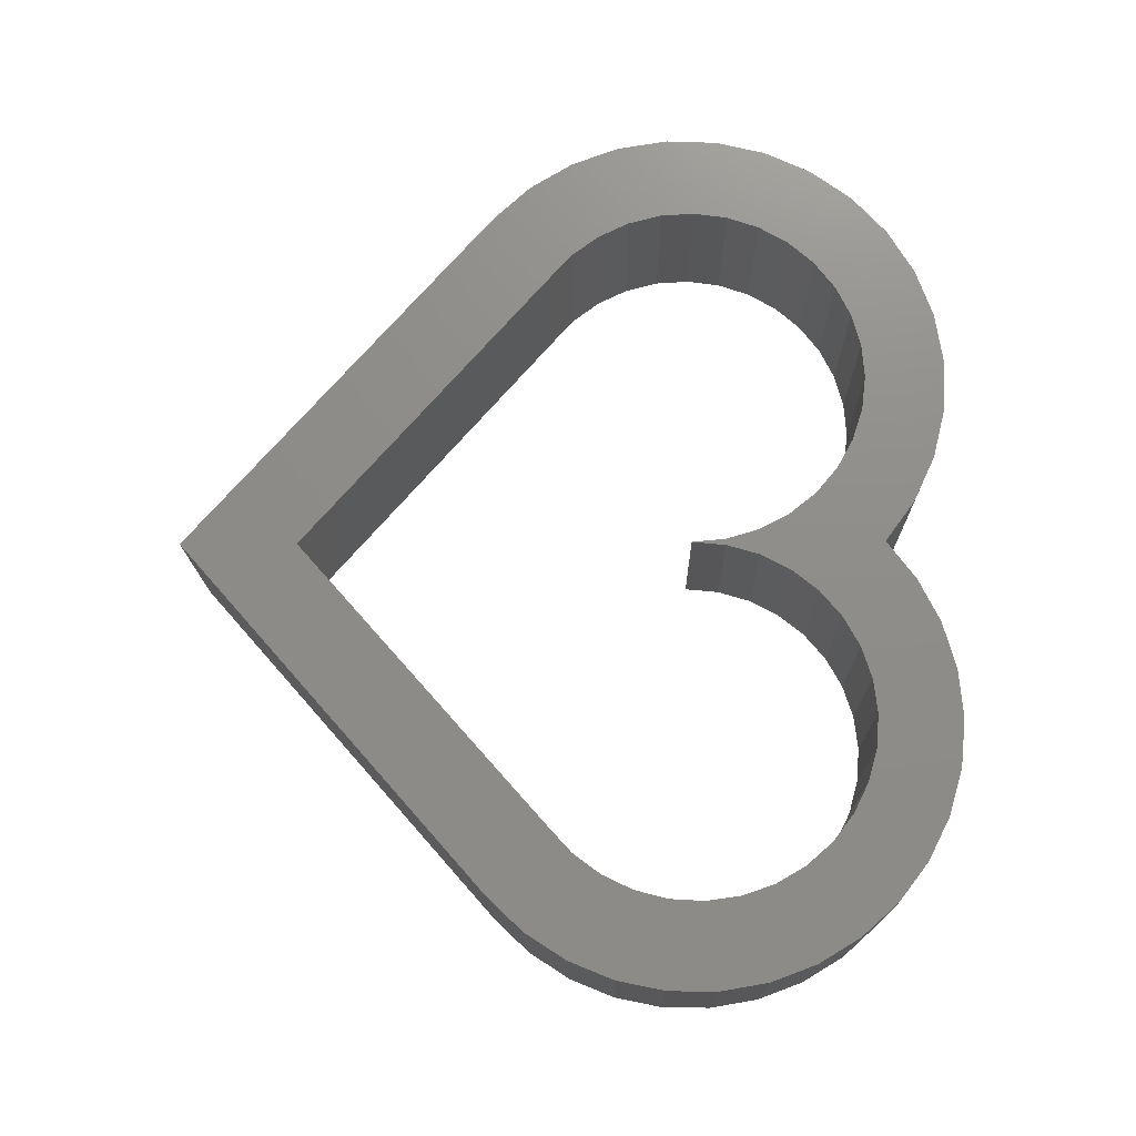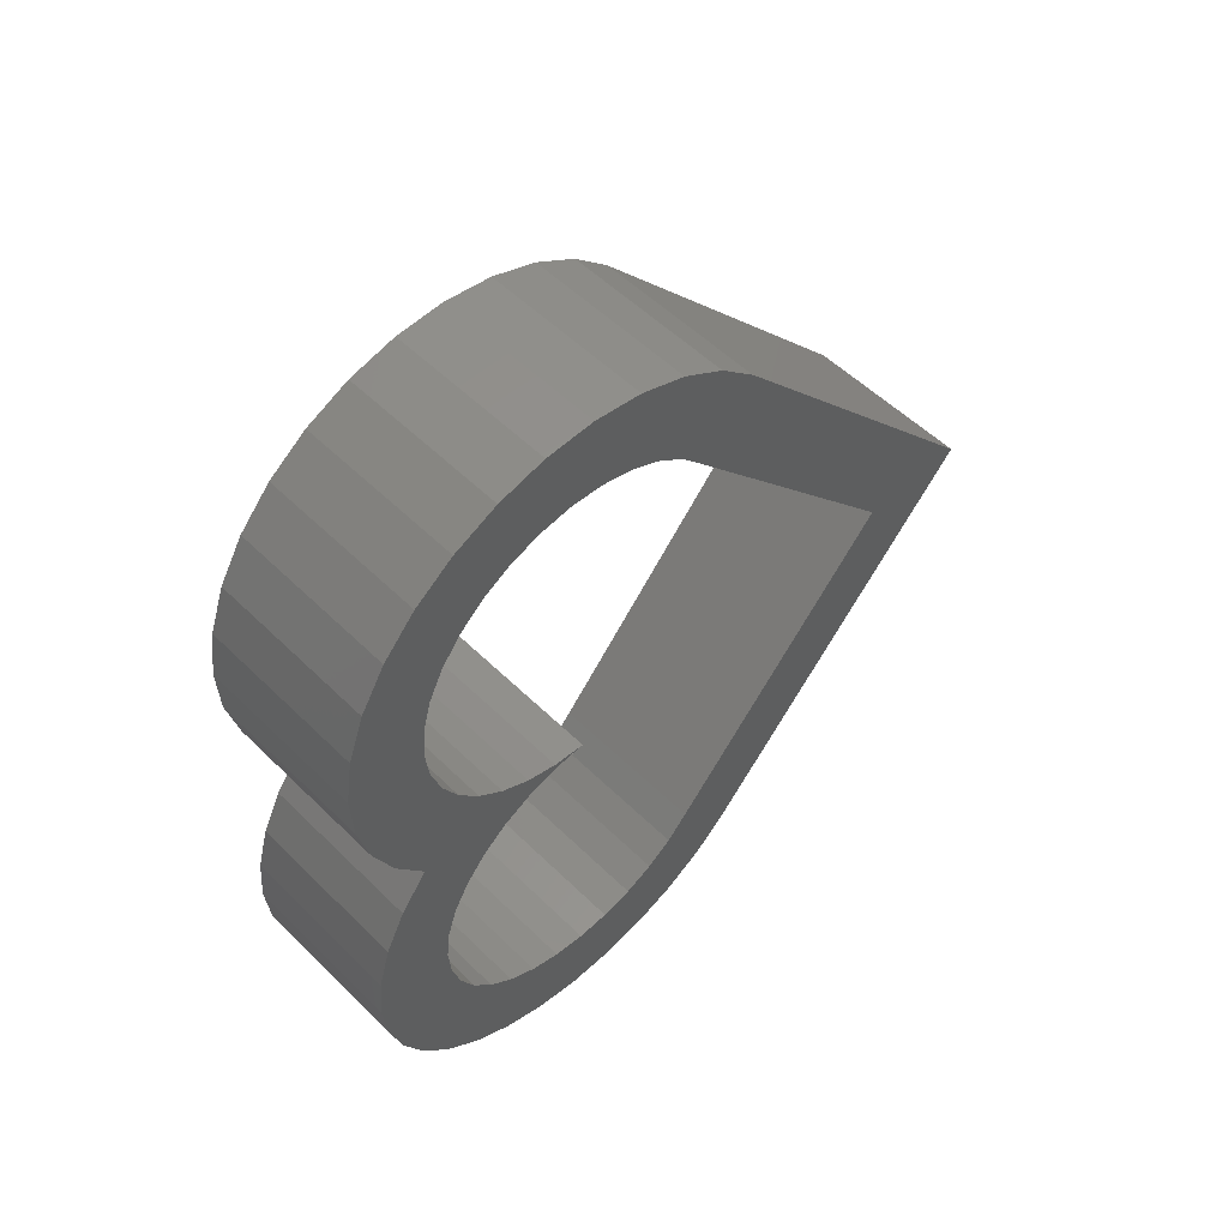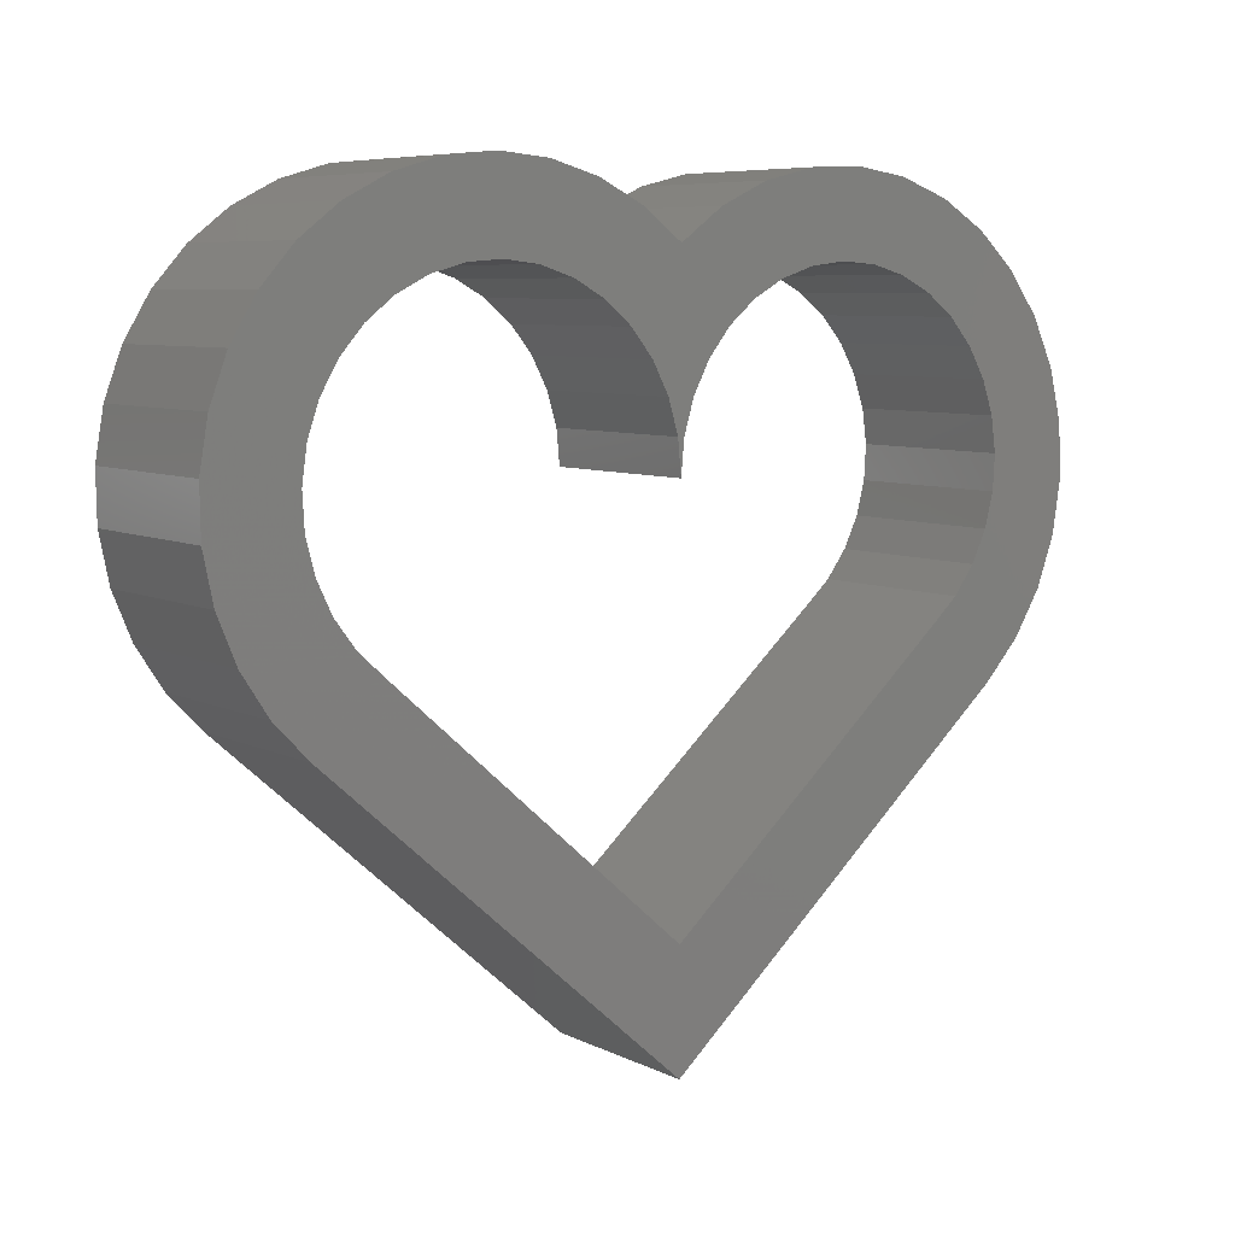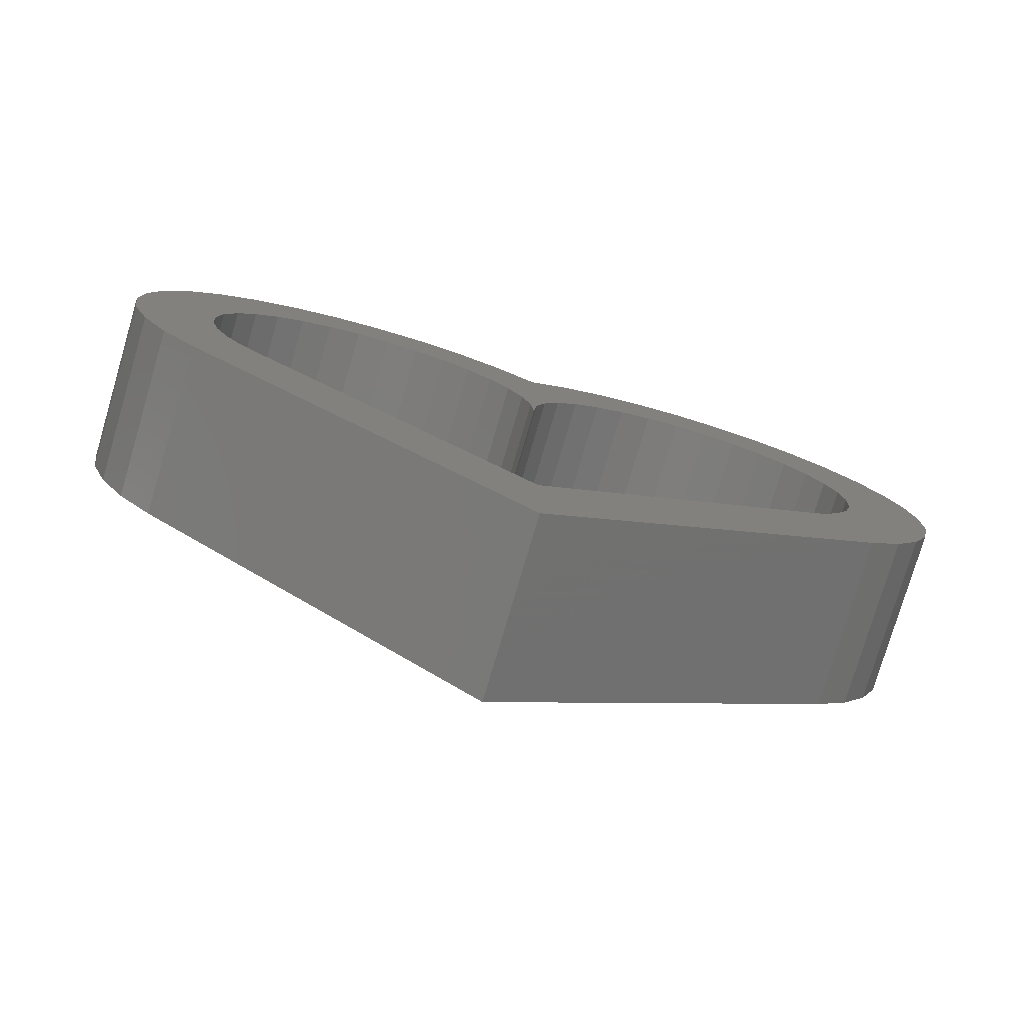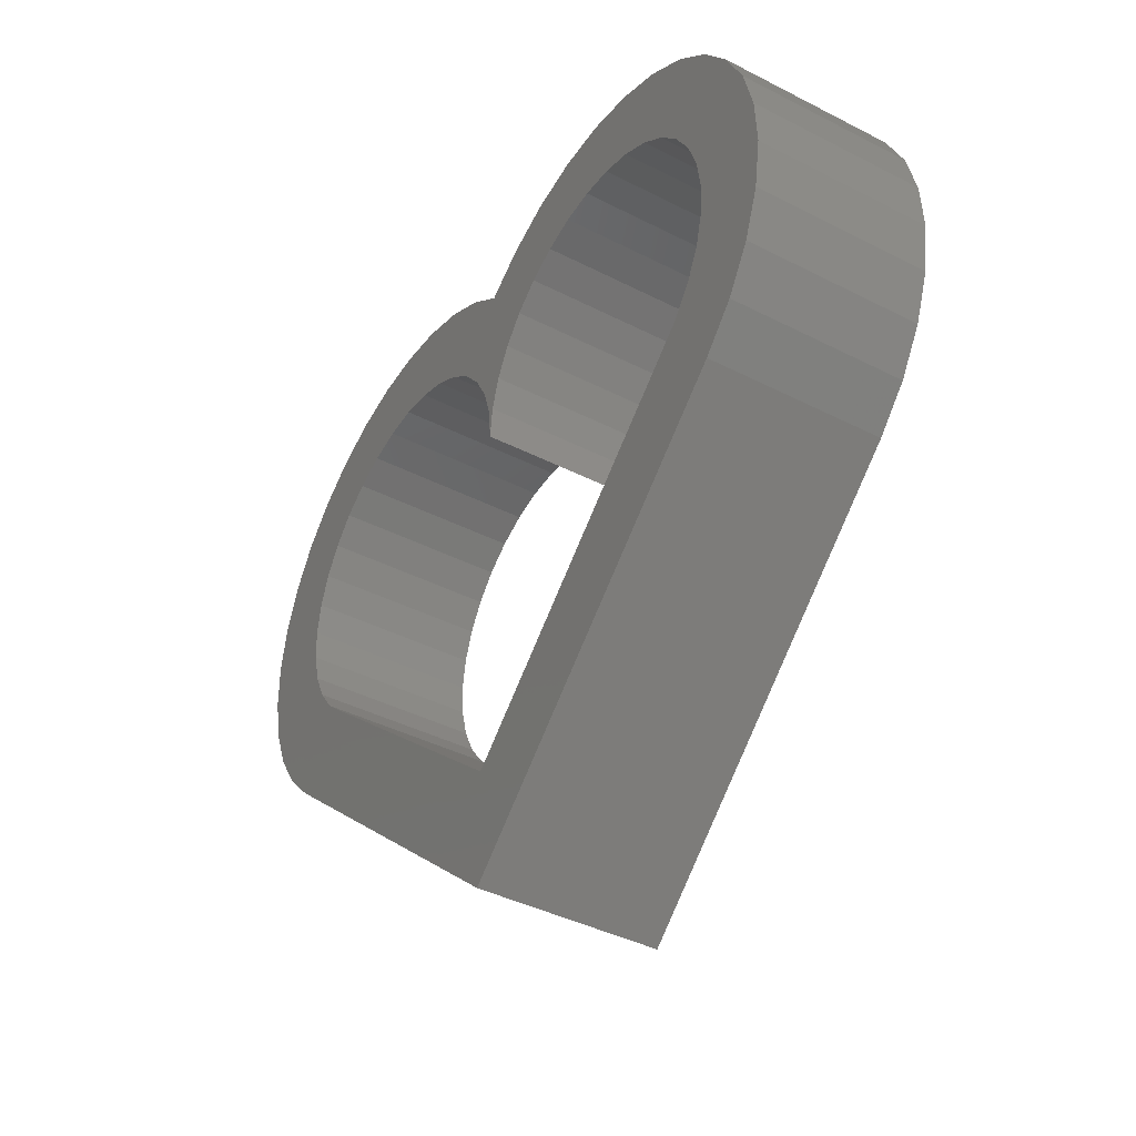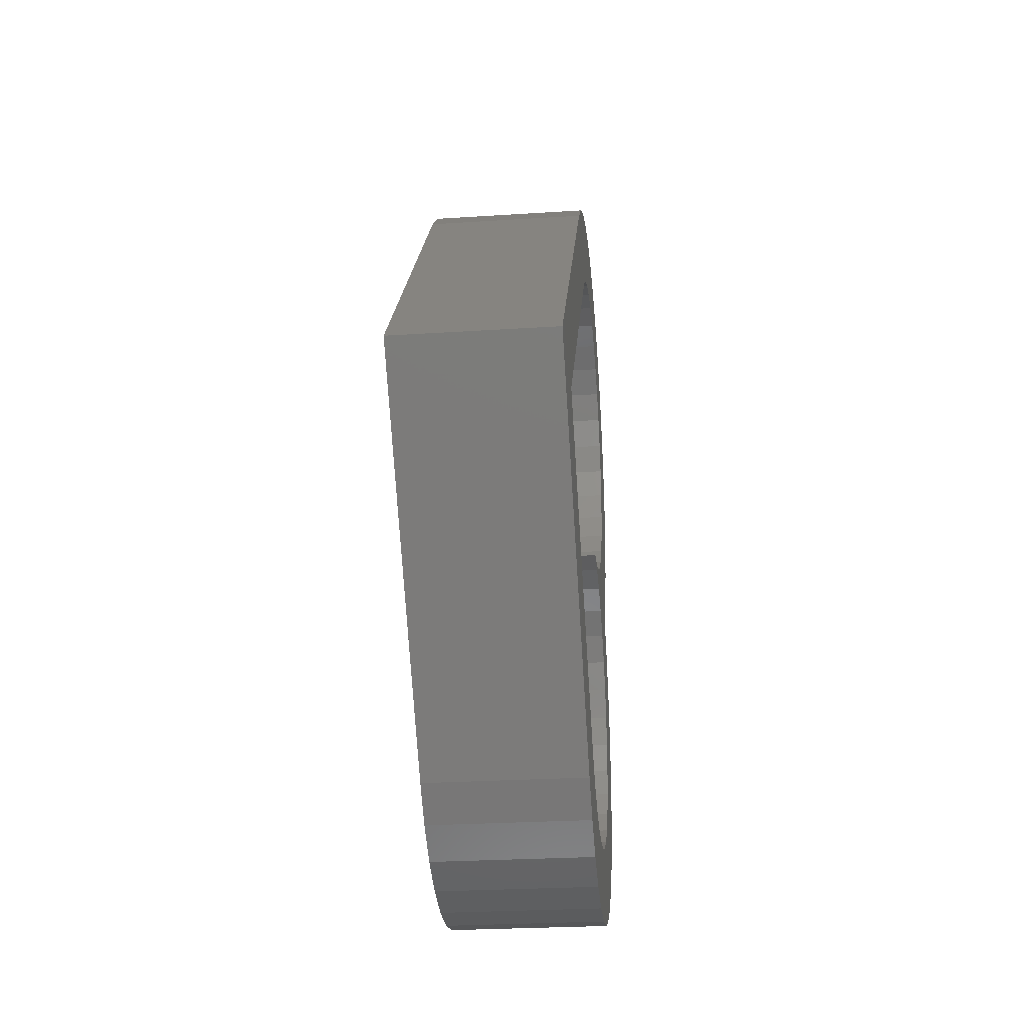
<metadata>
{"format":"stl","ext":"stl","renderer":"f3d","projection":"perspective","resolution":1024,"background":"white","views":[{"elev":-16.1,"azim":-89.1,"up":"+Y"},{"elev":53.9,"azim":46.1,"up":"+Y"},{"elev":7.1,"azim":54.0,"up":"+Z"},{"elev":-77.5,"azim":-106.4,"up":"+Z"},{"elev":-41.0,"azim":148.1,"up":"+Z"},{"elev":-27.2,"azim":-174.3,"up":"+Y"}]}
</metadata>
<code>
# stl→obj: 158 verts, 316 faces
v 0.1484 -0.1924 0.6526
v 0.1484 -0.1099 0.6528
v 0.1484 -0.1512 0.6566
v 0.1484 -0.2322 0.641
v 0.1484 -0.2534 0.5454
v 0.1484 -0.3511 0.5306
v 0.1484 -0.2726 0.5235
v 0.1484 0.2044 0.6477
v 0.1484 0.1612 0.6544
v 0.1484 0.1175 0.6525
v 0.1484 0.2827 0.6099
v 0.1484 0.1474 0.5862
v 0.1484 0.1765 0.584
v 0.1484 0.3149 0.5803
v 0.1484 0.2046 0.5763
v 0.1484 0.2307 0.5632
v 0.1484 -0.3021 0.597
v 0.1484 -0.3297 0.5661
v 0.1484 -0.2043 0.5763
v 0.1484 -0.1762 0.584
v 0.1484 -0.1471 0.5862
v 0.1484 0.0001645 0.598
v 0.1484 -0.03288 0.6231
v 0.1484 -0.2692 0.6223
v 0.1484 -0.1182 0.5828
v 0.1484 -0.09042 0.5738
v 0.1484 -0.06493 0.5597
v 0.1484 -0.04264 0.5409
v 0.1484 -0.02439 0.5182
v 0.1484 -0.01087 0.4923
v 0.1484 -0.002581 0.4644
v 0.1484 0.0001645 0.4354
v 0.1484 0.00291 0.4644
v 0.1484 0.0112 0.4923
v 0.1484 0.02472 0.5182
v 0.1484 0.04297 0.5409
v 0.1484 0.06526 0.5597
v 0.1484 0.09075 0.5738
v 0.1484 0.1185 0.5828
v 0.1484 0.2454 0.6326
v 0.1484 0.03544 0.6238
v 0.1484 -0.2793 0.3581
v 0.1484 -0.3637 0.3688
v 0.1484 -0.2619 0.3347
v 0.1484 -0.348 0.3305
v 0.1484 -0.2403 0.3151
v 0.1484 -0.3255 0.2957
v 0.1484 0.0001645 0.103
v 0.1484 -0.2969 0.2656
v 0.1484 0.0001645 0.003947
v 0.1484 -0.06998 0.6415
v 0.1484 -0.2303 0.5632
v 0.1484 -0.2872 0.4982
v 0.1484 -0.3656 0.4917
v 0.1484 -0.2967 0.4707
v 0.1484 -0.3726 0.4509
v 0.1484 -0.3007 0.4418
v 0.1484 -0.299 0.4127
v 0.1484 -0.372 0.4094
v 0.1484 -0.2918 0.3845
v 0.1484 0.07507 0.6422
v 0.1484 0.3407 0.5451
v 0.1484 0.2537 0.5454
v 0.1484 0.3591 0.5054
v 0.1484 0.2729 0.5235
v 0.1484 0.2876 0.4982
v 0.1484 0.3694 0.463
v 0.1484 0.297 0.4707
v 0.1484 0.3712 0.4193
v 0.1484 0.301 0.4418
v 0.1484 0.2994 0.4127
v 0.1484 0.3645 0.3761
v 0.1484 0.2921 0.3845
v 0.1484 0.3495 0.3351
v 0.1484 0.2796 0.3581
v 0.1484 0.2622 0.3347
v 0.1484 0.3268 0.2978
v 0.1484 0.2406 0.3151
v 0.1484 0.2972 0.2656
v -2.625e-17 -0.1512 0.6566
v -2.605e-17 -0.1099 0.6528
v -2.603e-17 -0.1924 0.6526
v -2.539e-17 -0.2322 0.641
v -1.875e-17 -0.2726 0.5235
v -1.926e-17 -0.3511 0.5306
v -1.996e-17 -0.2534 0.5454
v -2.613e-17 0.1175 0.6525
v -2.623e-17 0.1612 0.6544
v -2.586e-17 0.2044 0.6477
v -2.211e-17 0.1765 0.584
v -2.223e-17 0.1474 0.5862
v -2.376e-17 0.2827 0.6099
v -2.212e-17 0.3149 0.5803
v -2.168e-17 0.2046 0.5763
v -2.095e-17 0.2307 0.5632
v -2.295e-17 -0.3021 0.597
v -2.435e-17 -0.2692 0.6223
v -2.439e-17 -0.03288 0.6231
v -2.31e-17 0.0001645 0.598
v -2.223e-17 -0.1471 0.5862
v -2.211e-17 -0.1762 0.584
v -2.168e-17 -0.2043 0.5763
v -2.123e-17 -0.3297 0.5661
v -2.453e-17 0.03544 0.6238
v -2.503e-17 0.2454 0.6326
v -2.204e-17 0.1185 0.5828
v -2.154e-17 0.09075 0.5738
v -2.076e-17 0.06526 0.5597
v -1.971e-17 0.04297 0.5409
v -1.845e-17 0.02472 0.5182
v -1.702e-17 0.0112 0.4923
v -1.547e-17 0.00291 0.4644
v -1.386e-17 0.0001645 0.4354
v -1.547e-17 -0.002581 0.4644
v -1.702e-17 -0.01087 0.4923
v -1.845e-17 -0.02439 0.5182
v -1.971e-17 -0.04264 0.5409
v -2.076e-17 -0.06493 0.5597
v -2.154e-17 -0.09042 0.5738
v -2.204e-17 -0.1182 0.5828
v 1.453e-17 0.0001645 0.003947
v 0 -0.2969 0.2656
v 9.03e-18 0.0001645 0.103
v -6.218e-18 -0.3255 0.2957
v -2.748e-18 -0.2403 0.3151
v -8.149e-18 -0.348 0.3305
v -8.27e-18 -0.2619 0.3347
v -1.028e-17 -0.3637 0.3688
v -9.569e-18 -0.2793 0.3581
v -2.542e-17 -0.06998 0.6415
v -2.095e-17 -0.2303 0.5632
v -1.421e-17 -0.3007 0.4418
v -1.483e-17 -0.3726 0.4509
v -1.582e-17 -0.2967 0.4707
v -1.71e-17 -0.3656 0.4917
v -1.735e-17 -0.2872 0.4982
v -1.103e-17 -0.2918 0.3845
v -1.253e-17 -0.372 0.4094
v -1.26e-17 -0.299 0.4127
v -2.556e-17 0.07507 0.6422
v -1.735e-17 0.2876 0.4982
v -1.875e-17 0.2729 0.5235
v -1.796e-17 0.3591 0.5054
v -1.996e-17 0.2537 0.5454
v -2.016e-17 0.3407 0.5451
v -1.26e-17 0.2994 0.4127
v -1.421e-17 0.301 0.4418
v -1.318e-17 0.3712 0.4193
v -1.582e-17 0.297 0.4707
v -1.561e-17 0.3694 0.463
v -8.27e-18 0.2622 0.3347
v -9.569e-18 0.2796 0.3581
v -8.509e-18 0.3495 0.3351
v -1.103e-17 0.2921 0.3845
v -1.079e-17 0.3645 0.3761
v -1.062e-33 0.2972 0.2656
v -2.748e-18 0.2406 0.3151
v -6.437e-18 0.3268 0.2978
f 1 2 3
f 2 1 4
f 5 6 7
f 8 9 10
f 11 12 13
f 11 13 14
f 14 13 15
f 14 15 16
f 17 18 19
f 17 19 20
f 17 20 21
f 17 21 22
f 17 22 23
f 17 23 24
f 22 21 25
f 22 25 26
f 22 26 27
f 22 27 28
f 22 28 29
f 22 29 30
f 22 30 31
f 22 31 32
f 22 32 33
f 22 33 34
f 22 34 35
f 22 35 36
f 22 36 37
f 22 37 38
f 22 38 39
f 22 39 12
f 22 12 11
f 22 11 40
f 22 40 41
f 42 43 44
f 44 43 45
f 44 45 46
f 46 45 47
f 46 47 48
f 48 47 49
f 48 49 50
f 24 23 4
f 4 23 51
f 4 51 2
f 6 5 18
f 18 5 52
f 18 52 19
f 7 6 53
f 53 6 54
f 53 54 55
f 55 54 56
f 55 56 57
f 57 56 58
f 58 56 59
f 58 59 60
f 60 59 43
f 60 43 42
f 41 40 61
f 61 40 8
f 61 8 10
f 14 16 62
f 62 16 63
f 62 63 64
f 64 63 65
f 64 65 66
f 64 66 67
f 67 66 68
f 67 68 69
f 69 68 70
f 69 70 71
f 69 71 72
f 72 71 73
f 72 73 74
f 74 73 75
f 74 75 76
f 74 76 77
f 77 76 78
f 77 78 79
f 79 78 48
f 79 48 50
f 80 81 82
f 83 82 81
f 84 85 86
f 87 88 89
f 90 91 92
f 93 90 92
f 94 90 93
f 95 94 93
f 96 97 98
f 96 98 99
f 96 99 100
f 96 100 101
f 96 101 102
f 96 102 103
f 99 104 105
f 99 105 92
f 99 92 91
f 99 91 106
f 99 106 107
f 99 107 108
f 99 108 109
f 99 109 110
f 99 110 111
f 99 111 112
f 99 112 113
f 99 113 114
f 99 114 115
f 99 115 116
f 99 116 117
f 99 117 118
f 99 118 119
f 99 119 120
f 99 120 100
f 121 122 123
f 123 122 124
f 123 124 125
f 125 124 126
f 125 126 127
f 127 126 128
f 127 128 129
f 81 130 83
f 83 130 98
f 83 98 97
f 102 131 103
f 103 131 86
f 103 86 85
f 132 133 134
f 134 133 135
f 134 135 136
f 136 135 85
f 136 85 84
f 129 128 137
f 137 128 138
f 137 138 139
f 139 138 133
f 139 133 132
f 87 89 140
f 140 89 105
f 140 105 104
f 141 142 143
f 143 142 144
f 143 144 145
f 145 144 95
f 145 95 93
f 146 147 148
f 148 147 149
f 148 149 150
f 150 149 141
f 150 141 143
f 151 152 153
f 153 152 154
f 153 154 155
f 155 154 146
f 155 146 148
f 121 123 156
f 156 123 157
f 156 157 158
f 158 157 151
f 158 151 153
f 46 48 125
f 125 48 123
f 48 78 123
f 123 78 157
f 94 13 90
f 90 13 12
f 90 12 91
f 91 12 39
f 91 39 106
f 106 39 38
f 106 38 107
f 107 38 37
f 107 37 108
f 108 37 36
f 108 36 109
f 109 36 35
f 109 35 110
f 110 35 34
f 110 34 111
f 111 34 33
f 111 33 112
f 112 33 32
f 112 32 113
f 13 94 15
f 15 94 95
f 15 95 16
f 16 95 144
f 16 144 63
f 63 144 142
f 63 142 65
f 65 142 141
f 65 141 66
f 66 141 149
f 66 149 68
f 68 149 147
f 68 147 70
f 70 147 146
f 70 146 71
f 71 146 154
f 71 154 73
f 73 154 152
f 73 152 75
f 75 152 151
f 75 151 76
f 76 151 157
f 76 157 78
f 131 5 86
f 86 5 7
f 86 7 84
f 84 7 53
f 84 53 136
f 136 53 55
f 136 55 134
f 134 55 57
f 134 57 132
f 132 57 58
f 132 58 139
f 139 58 60
f 139 60 137
f 137 60 42
f 137 42 129
f 129 42 44
f 129 44 127
f 127 44 46
f 127 46 125
f 5 131 52
f 52 131 102
f 52 102 19
f 19 102 101
f 19 101 20
f 20 101 100
f 20 100 21
f 21 100 120
f 21 120 25
f 25 120 119
f 25 119 26
f 26 119 118
f 26 118 27
f 27 118 117
f 27 117 28
f 28 117 116
f 28 116 29
f 29 116 115
f 29 115 30
f 30 115 114
f 30 114 31
f 31 114 113
f 31 113 32
f 122 49 124
f 124 49 47
f 124 47 126
f 126 47 45
f 126 45 128
f 128 45 43
f 128 43 138
f 138 43 59
f 138 59 133
f 133 59 56
f 133 56 135
f 135 56 54
f 135 54 85
f 85 54 6
f 85 6 103
f 103 6 18
f 103 18 96
f 96 18 17
f 96 17 97
f 97 17 24
f 97 24 83
f 83 24 4
f 83 4 82
f 82 4 1
f 82 1 80
f 80 1 3
f 80 3 81
f 81 3 2
f 81 2 130
f 130 2 51
f 130 51 98
f 98 51 23
f 98 23 99
f 99 23 22
f 99 22 104
f 104 22 41
f 104 41 140
f 140 41 61
f 140 61 87
f 87 61 10
f 87 10 88
f 88 10 9
f 88 9 89
f 89 9 8
f 89 8 105
f 105 8 40
f 105 40 92
f 92 40 11
f 92 11 93
f 93 11 14
f 93 14 145
f 145 14 62
f 145 62 143
f 143 62 64
f 143 64 150
f 150 64 67
f 150 67 148
f 148 67 69
f 148 69 155
f 155 69 72
f 155 72 153
f 153 72 74
f 153 74 158
f 158 74 77
f 158 77 156
f 156 77 79
f 50 121 79
f 79 121 156
f 49 122 50
f 50 122 121

</code>
